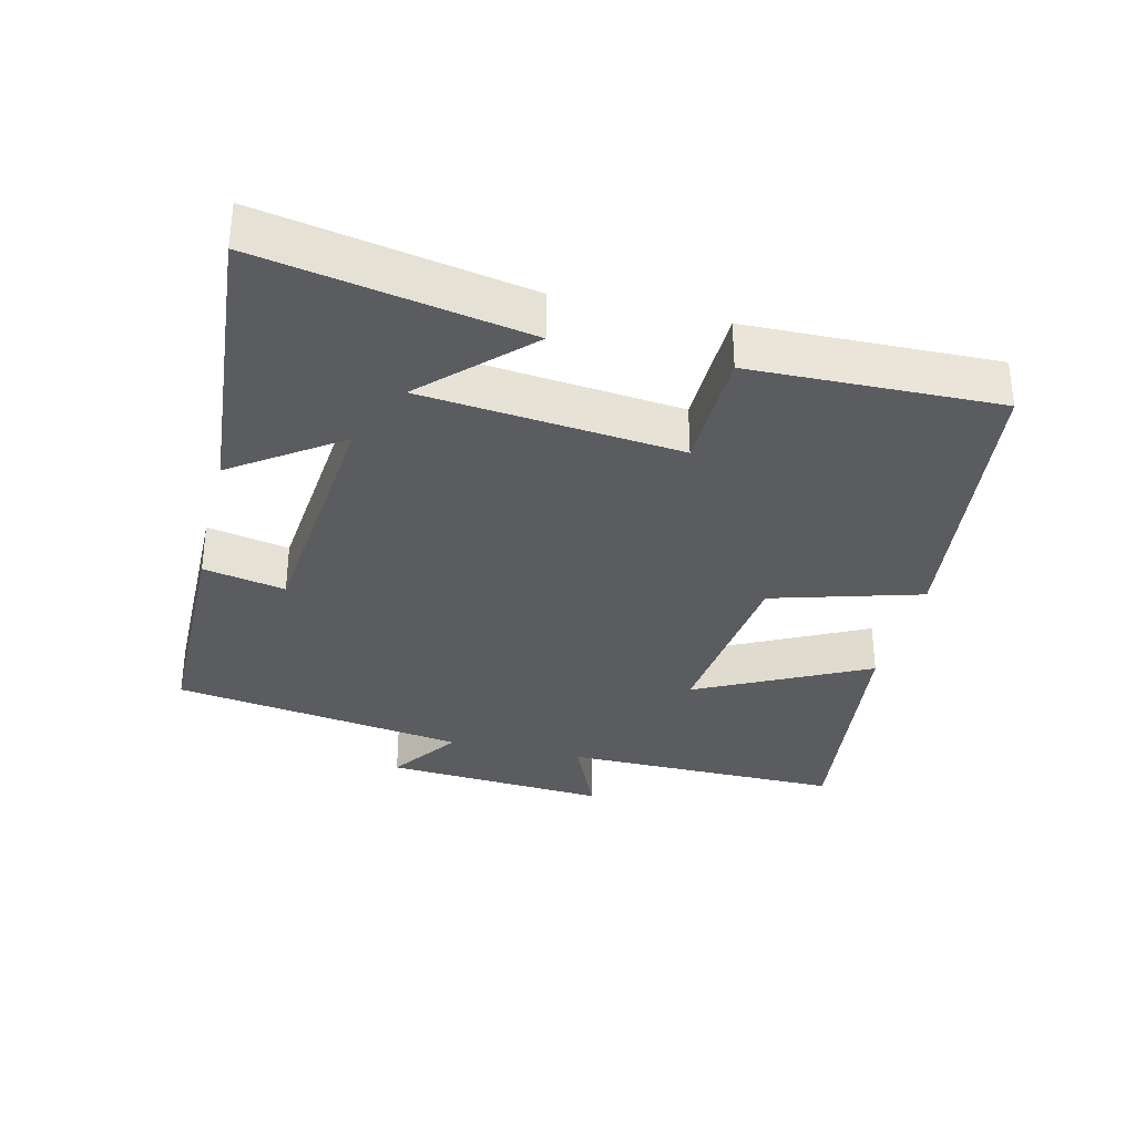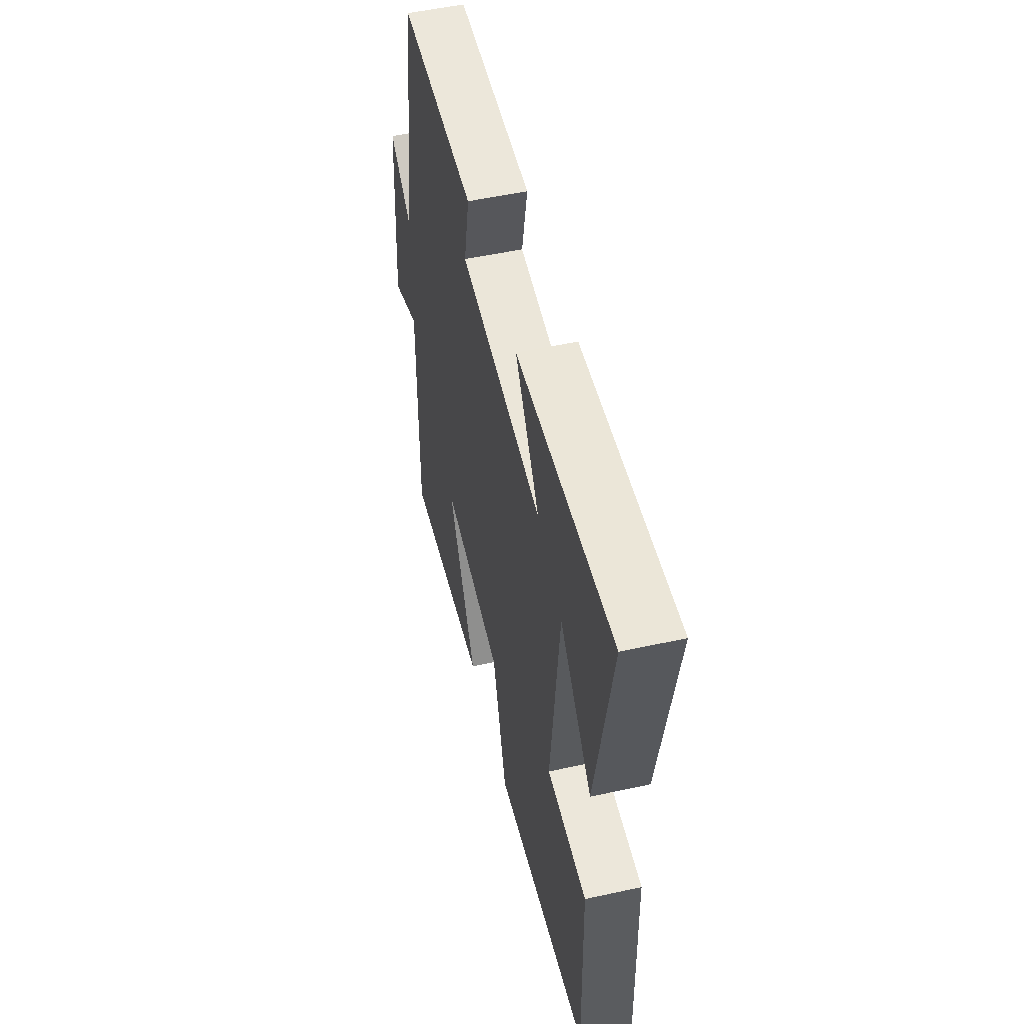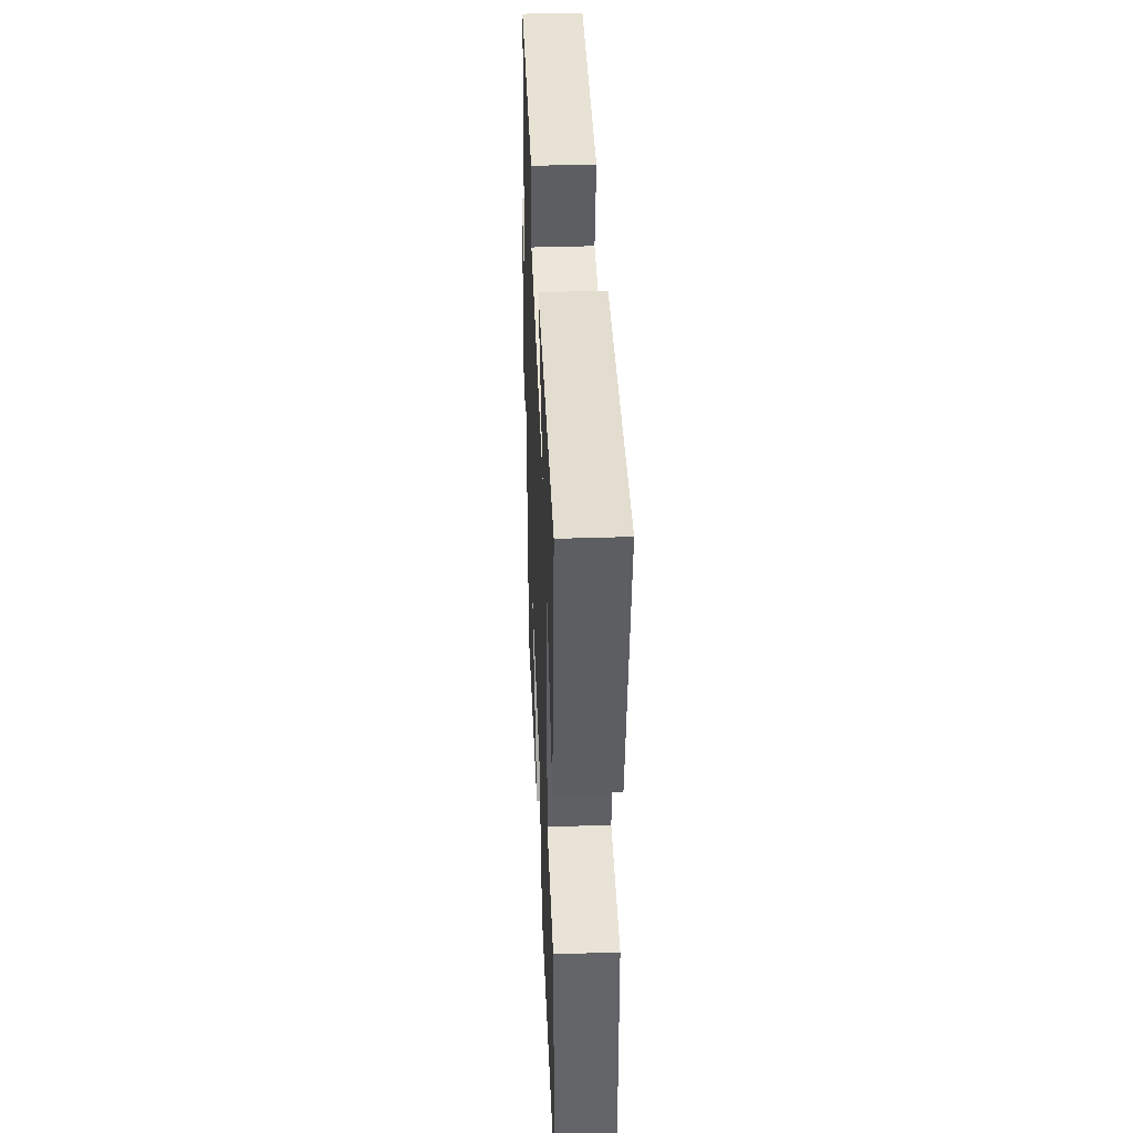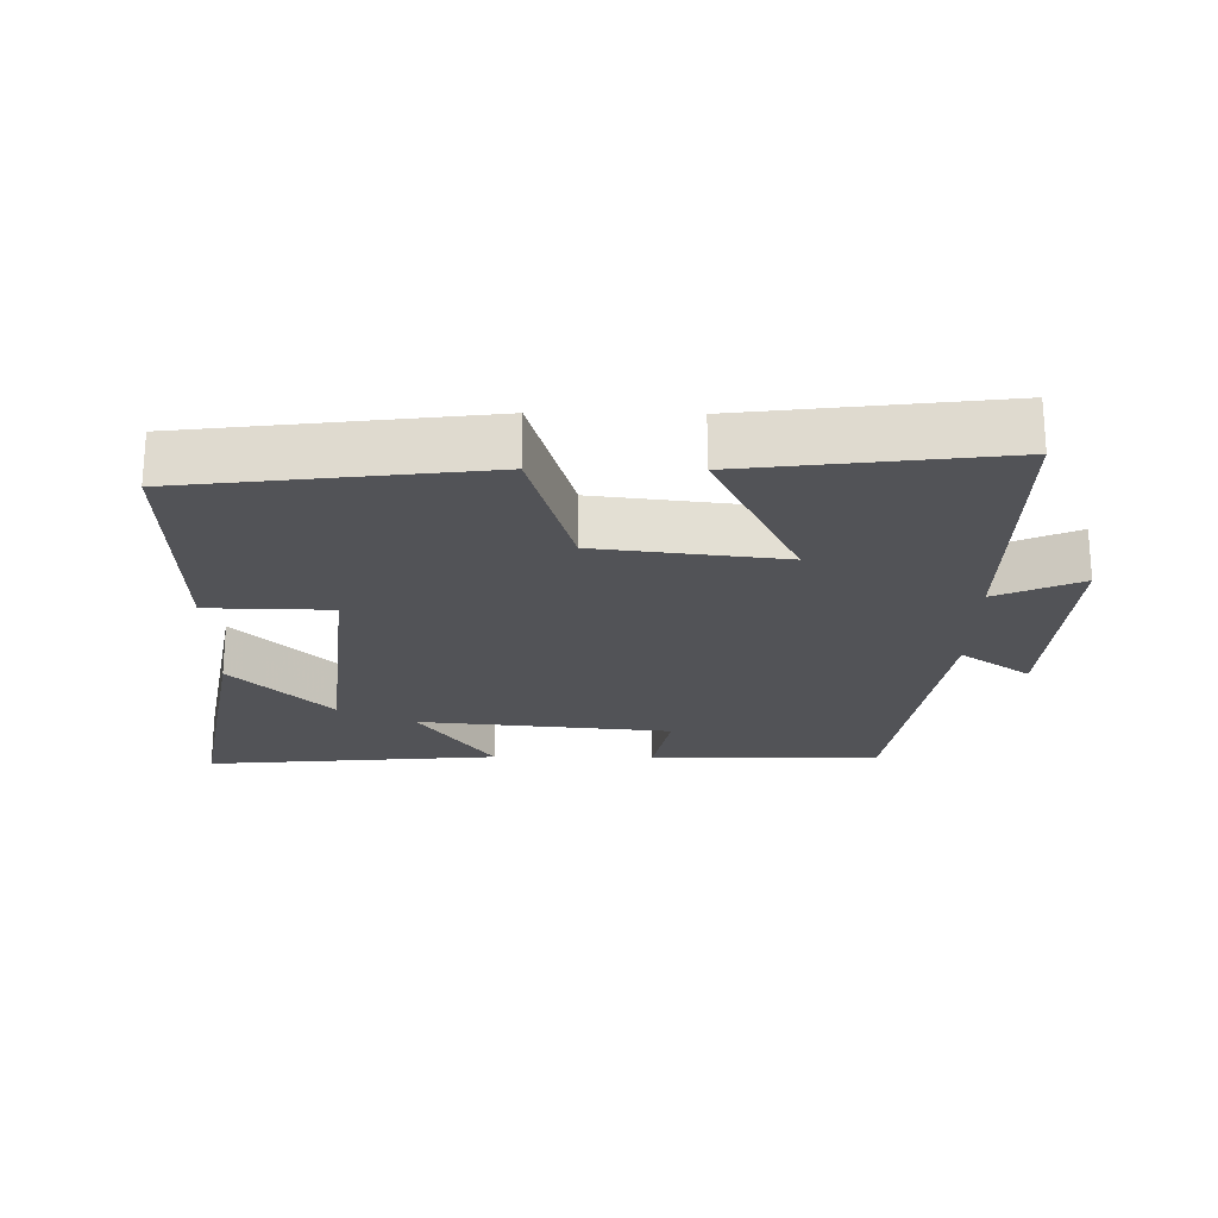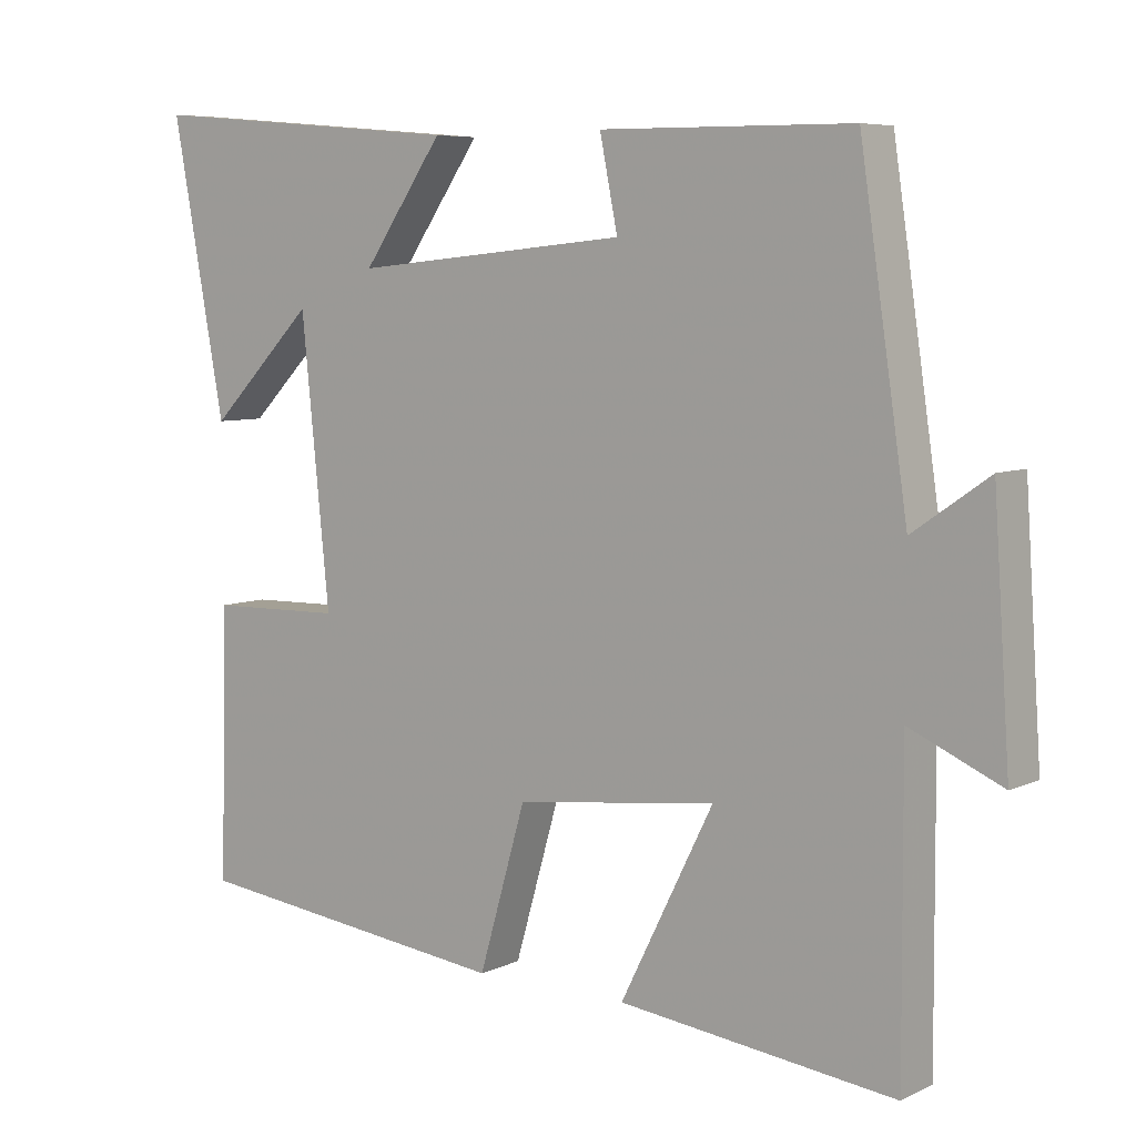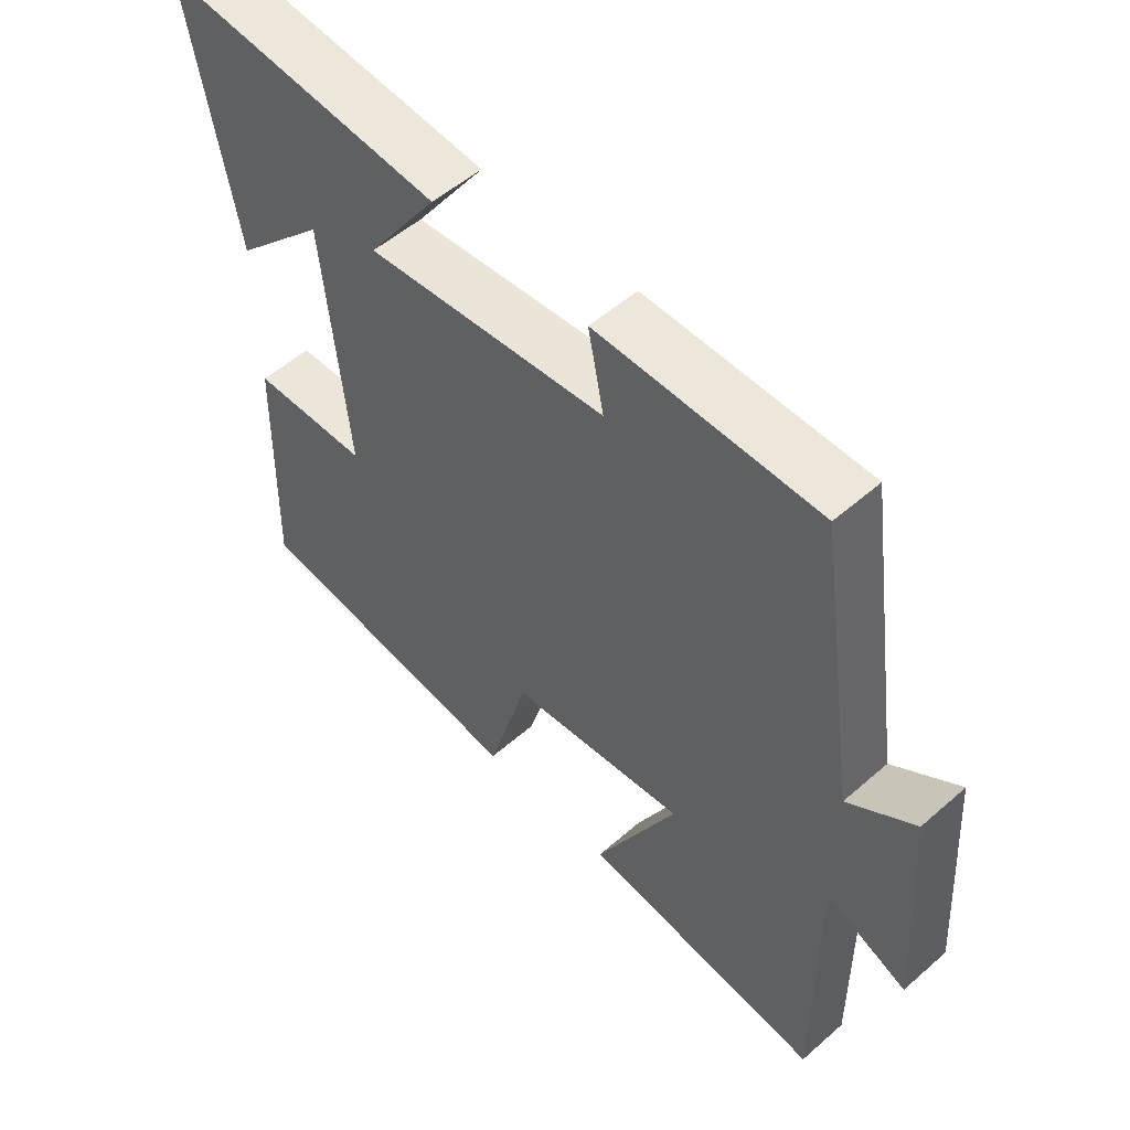
<metadata>
{"format":"obj","ext":"obj","renderer":"f3d","projection":"perspective","resolution":1024,"background":"white","views":[{"elev":-33.6,"azim":76.4,"up":"+Y"},{"elev":52.3,"azim":76.7,"up":"+Z"},{"elev":40.4,"azim":87.7,"up":"+Z"},{"elev":-22.3,"azim":179.3,"up":"+Y"},{"elev":6.7,"azim":-142.9,"up":"+Z"},{"elev":53.2,"azim":-133.1,"up":"+Z"}]}
</metadata>
<code>
v -0.502 0.07 -0.545
v -0.5 0.07 -0.135
v -0.624 0.07 -0.19
v -0.602 0.07 0.138
v -0.5 0.07 0.067
v -0.436 0.07 0.497
v -0.098 0.07 0.5
v -0.122 0.07 0.38
v 0.248 0.07 0.344
v 0.14 0.07 0.5
v 0.571 0.07 0.537
v 0.5 0.07 0.15
v 0.358 0.07 0.294
v 0.32 0.07 -0.082
v 0.5 0.07 -0.086
v 0.509 0.07 -0.448
v 0.077 0.07 -0.5
v 0.014 0.07 -0.282
v -0.256 0.07 -0.25
v -0.131 0.07 -0.5
v -0.502 0 -0.545
v -0.5 0 -0.135
v -0.624 0 -0.19
v -0.602 0 0.138
v -0.5 0 0.067
v -0.436 0 0.497
v -0.098 0 0.5
v -0.122 0 0.38
v 0.248 0 0.344
v 0.14 0 0.5
v 0.571 0 0.537
v 0.5 0 0.15
v 0.358 0 0.294
v 0.32 0 -0.082
v 0.5 0 -0.086
v 0.509 0 -0.448
v 0.077 0 -0.5
v 0.014 0 -0.282
v -0.256 0 -0.25
v -0.131 0 -0.5
f 19 20 1 2
f 18 19 2
f 15 16 17 18
f 14 15 18 2
f 13 14 2
f 11 12 13
f 9 10 11 13
f 8 9 13 2
f 5 6 7 8
f 5 8 2 3
f 3 4 5
f 22 21 40 39
f 22 39 38
f 38 37 36 35
f 22 38 35 34
f 22 34 33
f 33 32 31
f 33 31 30 29
f 22 33 29 28
f 28 27 26 25
f 23 22 28 25
f 25 24 23
f 1 21 22 2
f 2 22 23 3
f 3 23 24 4
f 4 24 25 5
f 5 25 26 6
f 6 26 27 7
f 7 27 28 8
f 8 28 29 9
f 9 29 30 10
f 10 30 31 11
f 11 31 32 12
f 12 32 33 13
f 13 33 34 14
f 14 34 35 15
f 15 35 36 16
f 16 36 37 17
f 17 37 38 18
f 18 38 39 19
f 19 39 40 20
f 20 40 21 1

</code>
